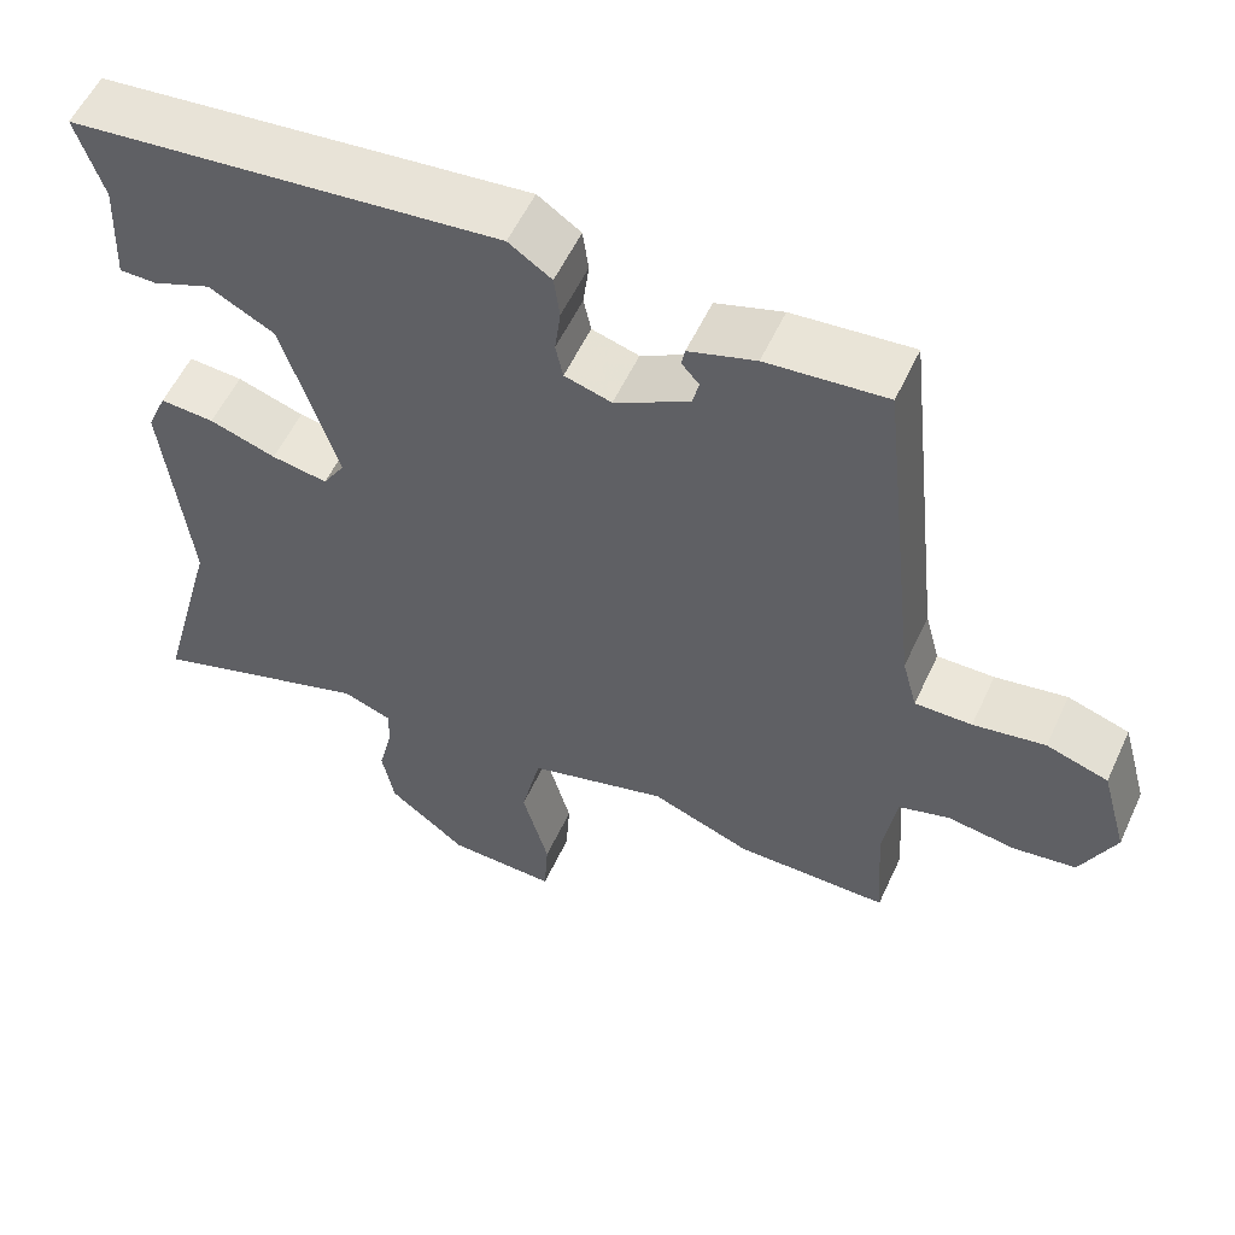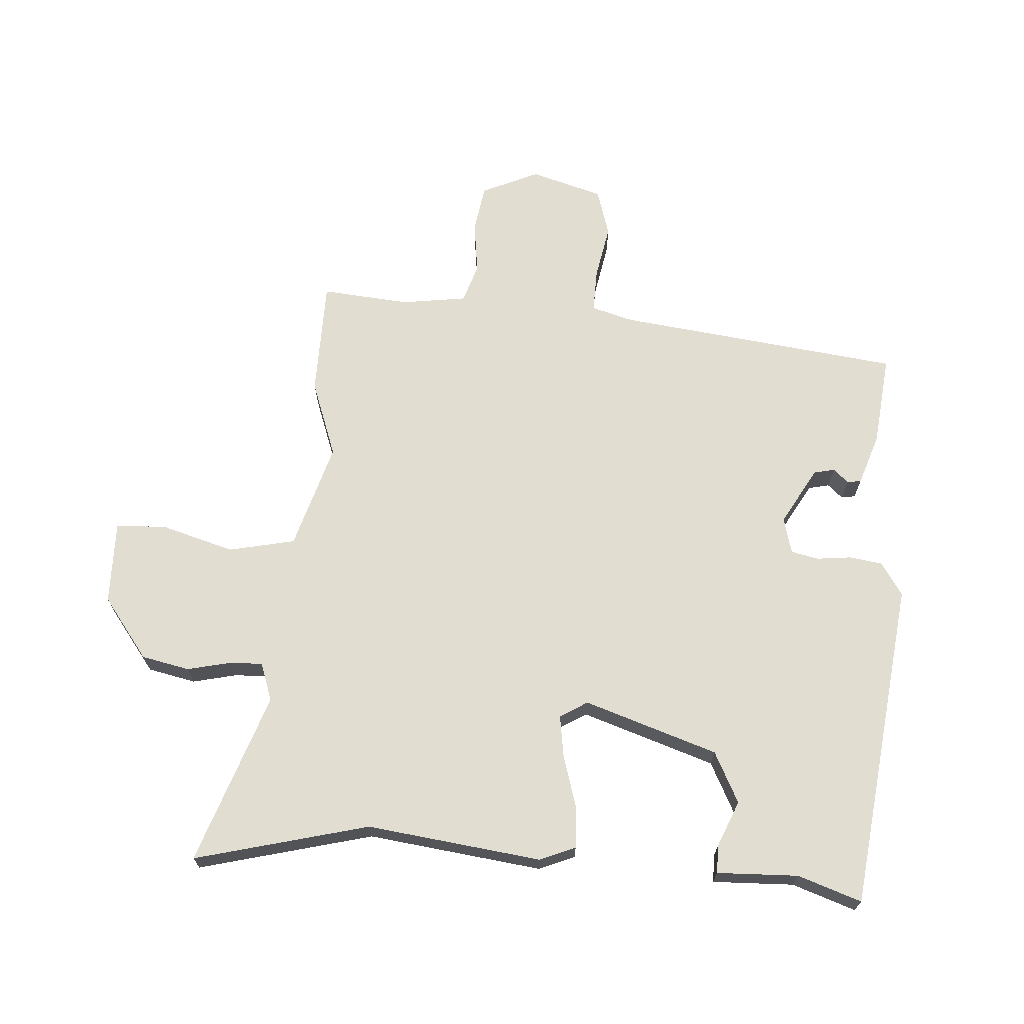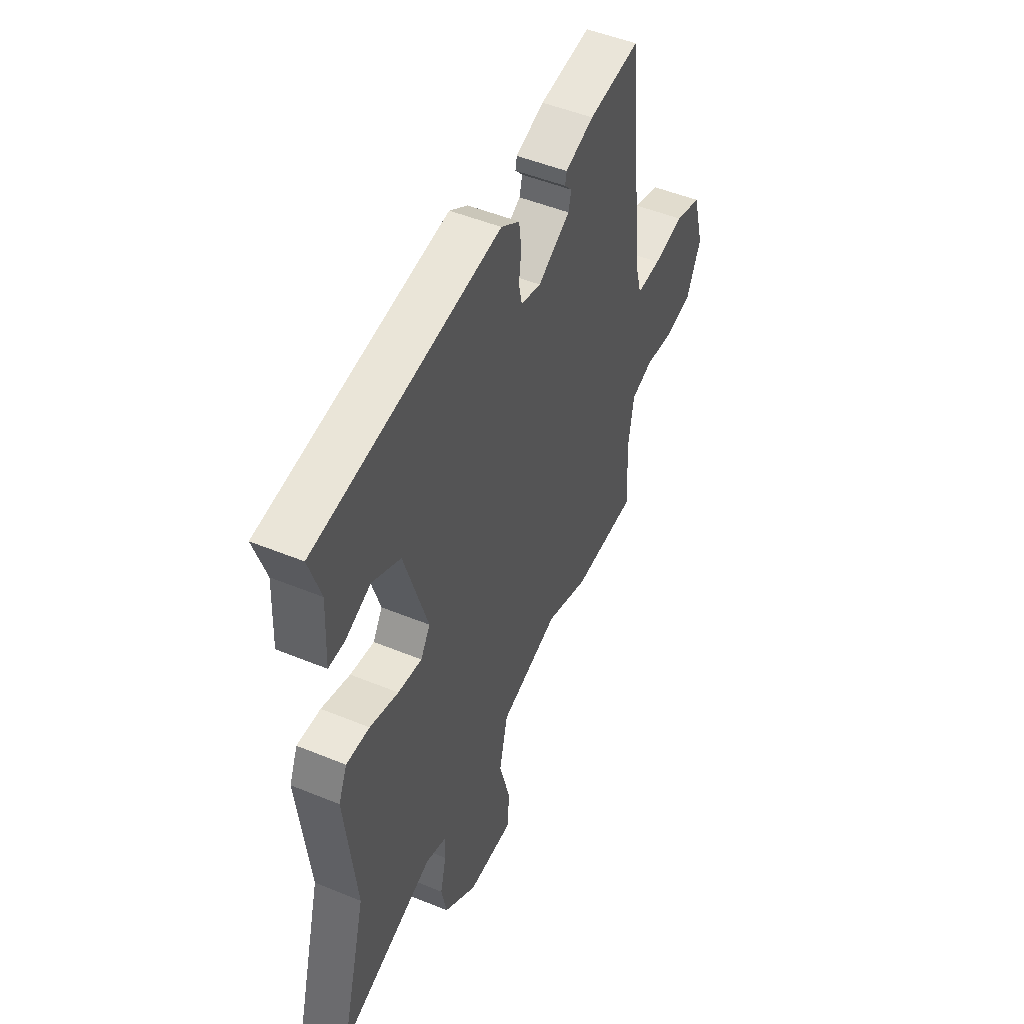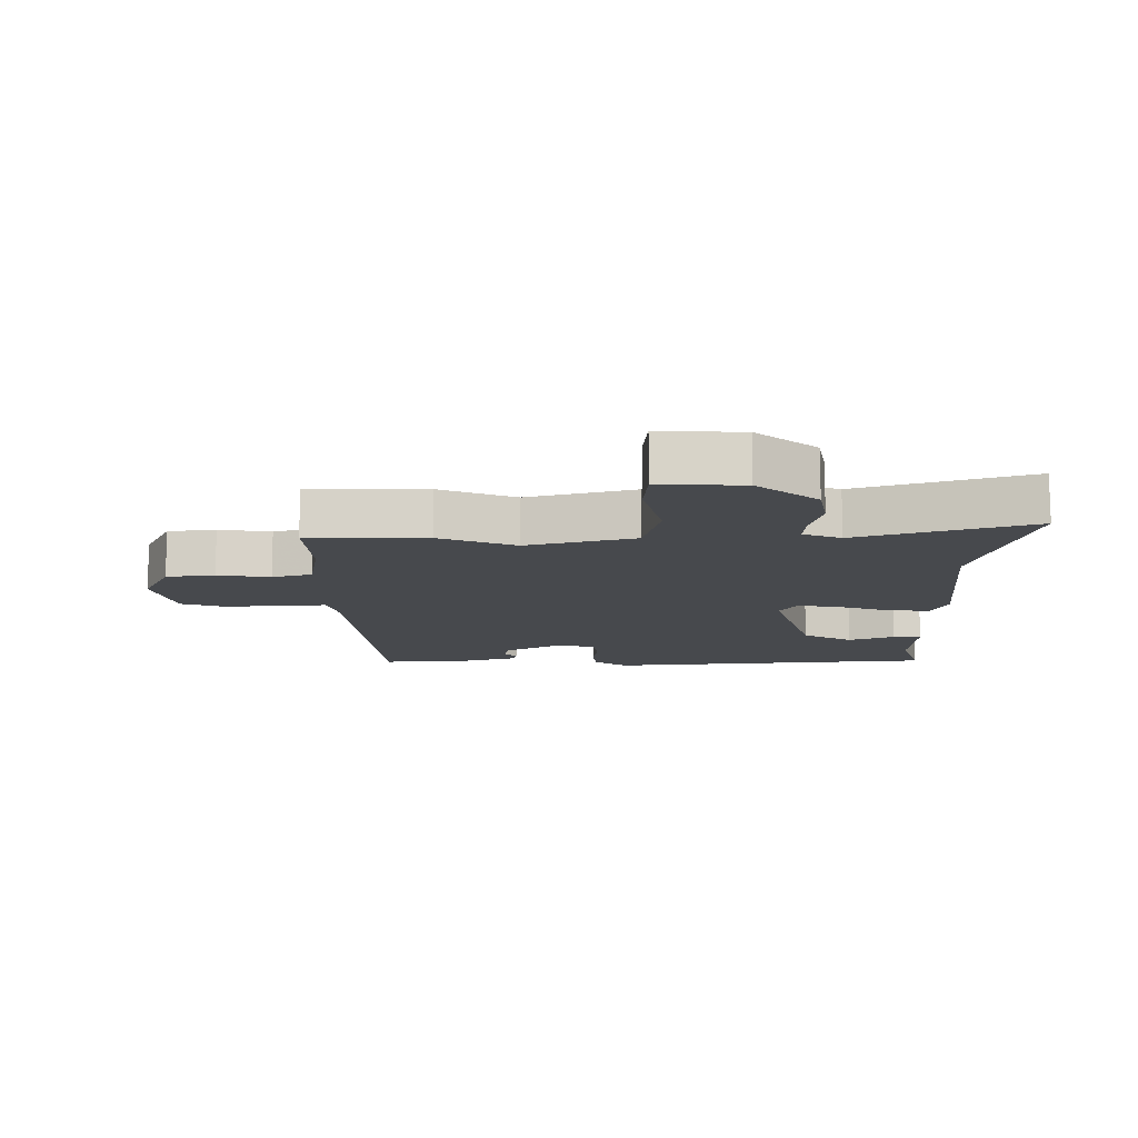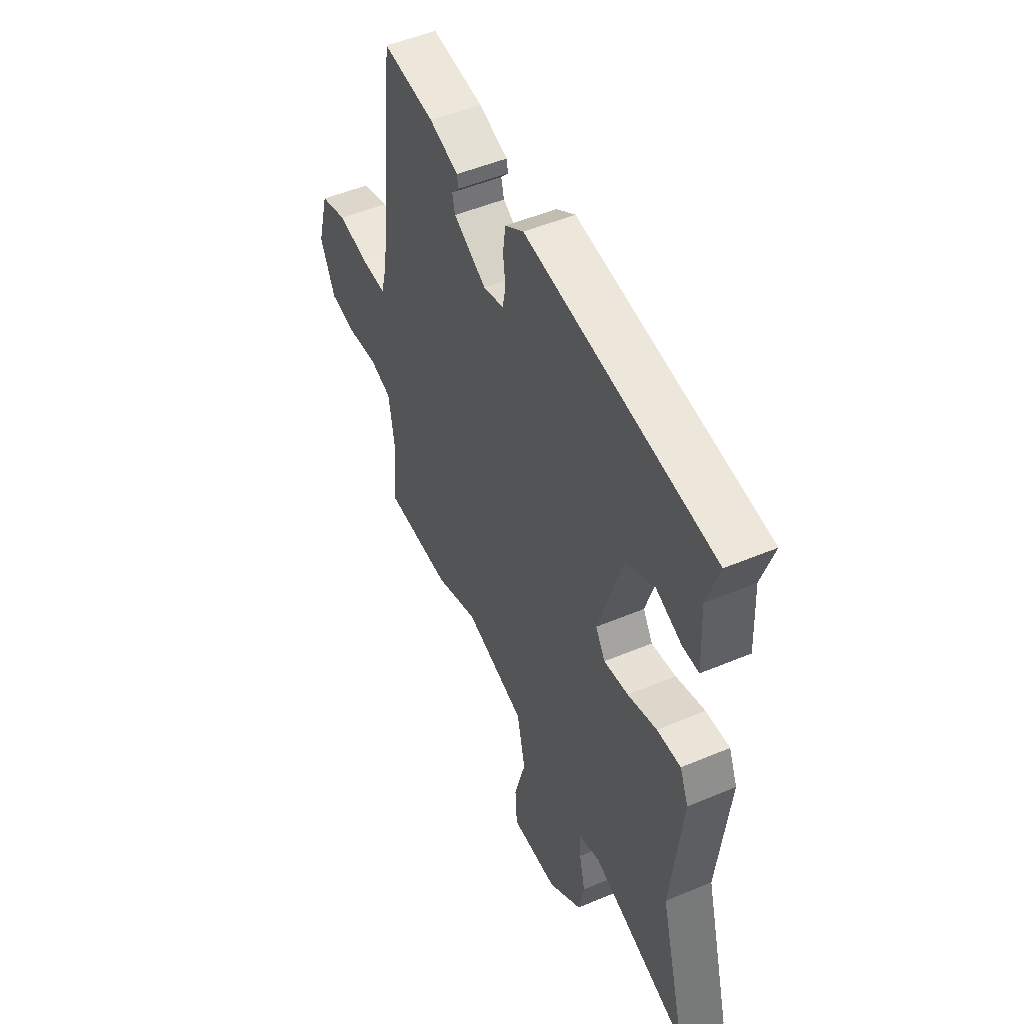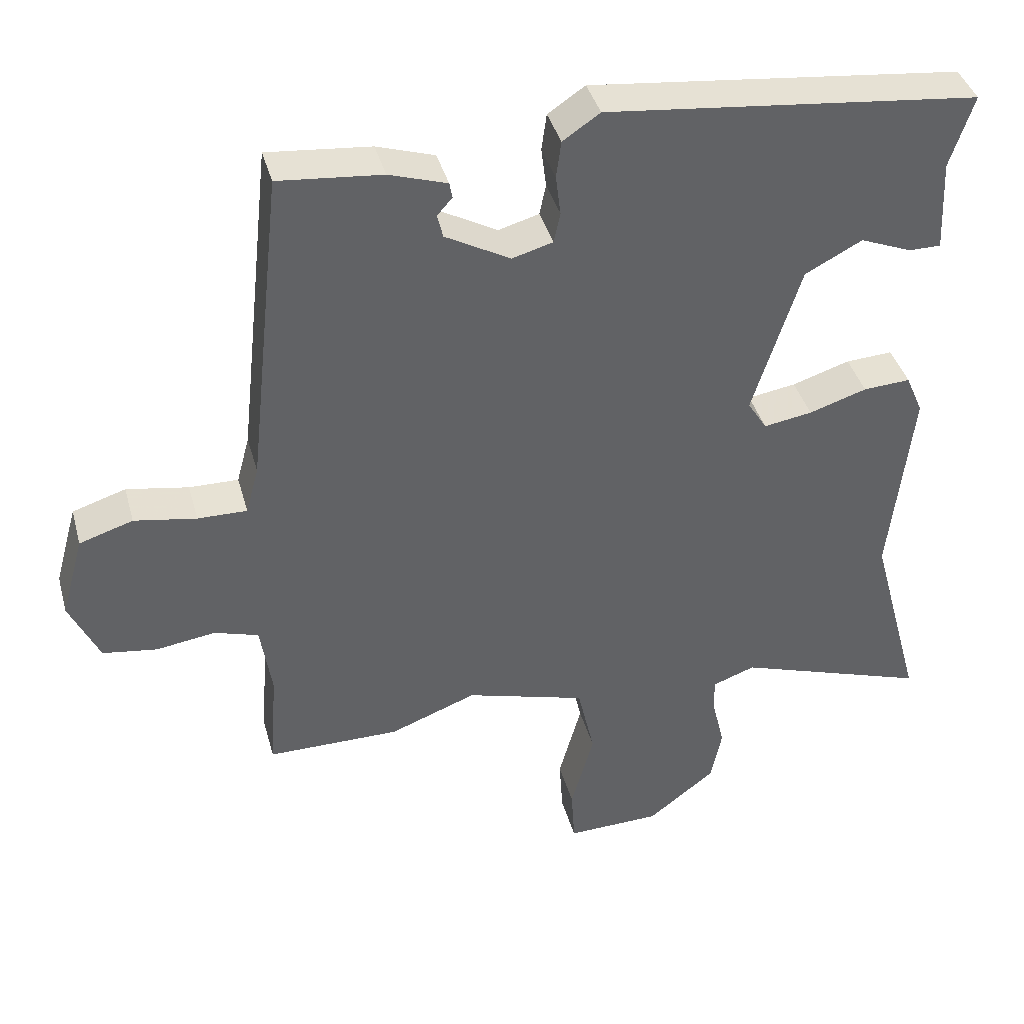
<metadata>
{"format":"obj","ext":"obj","renderer":"f3d","projection":"perspective","resolution":1024,"background":"white","views":[{"elev":56.1,"azim":24.7,"up":"+Z"},{"elev":68.4,"azim":-85.3,"up":"+Y"},{"elev":49.6,"azim":-65.6,"up":"+Z"},{"elev":-12.3,"azim":179.4,"up":"+Y"},{"elev":50.2,"azim":-114.8,"up":"+Z"},{"elev":39.7,"azim":165.0,"up":"+Z"}]}
</metadata>
<code>
v 0.501 0.07 -0.5
v 0.315 0.07 -0.5
v 0.194 0.07 -0.454
v 0.025 0.07 -0.502
v 0.001 0.07 -0.607
v 0.033 0.07 -0.723
v 0.028 0.07 -0.803
v -0.104 0.07 -0.799
v -0.199 0.07 -0.725
v -0.214 0.07 -0.649
v -0.197 0.07 -0.579
v -0.195 0.07 -0.528
v -0.255 0.07 -0.506
v -0.526 0.07 -0.596
v -0.452 0.07 -0.322
v -0.483 0.07 -0.045
v -0.459 0.07 0.011
v -0.393 0.07 0.007
v -0.312 0.07 -0.019
v -0.244 0.07 -0.03
v -0.217 0.07 0.013
v -0.284 0.07 0.225
v -0.364 0.07 0.267
v -0.436 0.07 0.238
v -0.481 0.07 0.238
v -0.475 0.07 0.367
v -0.508 0.07 0.468
v 0.014 0.07 0.525
v 0.066 0.07 0.49
v 0.073 0.07 0.438
v 0.066 0.07 0.382
v 0.075 0.07 0.339
v 0.132 0.07 0.323
v 0.223 0.07 0.373
v 0.231 0.07 0.406
v 0.21 0.07 0.43
v 0.214 0.07 0.452
v 0.295 0.07 0.478
v 0.44 0.07 0.492
v 0.489 0.07 0.041
v 0.507 0.07 -0.026
v 0.576 0.07 -0.025
v 0.663 0.07 -0.01
v 0.738 0.07 -0.034
v 0.77 0.07 -0.149
v 0.728 0.07 -0.239
v 0.652 0.07 -0.25
v 0.569 0.07 -0.238
v 0.507 0.07 -0.257
v 0.491 0.07 -0.36
v 0.501 0 -0.5
v 0.315 0 -0.5
v 0.194 0 -0.454
v 0.025 0 -0.502
v 0.001 0 -0.607
v 0.033 0 -0.723
v 0.028 0 -0.803
v -0.104 0 -0.799
v -0.199 0 -0.725
v -0.214 0 -0.649
v -0.197 0 -0.579
v -0.195 0 -0.528
v -0.255 0 -0.506
v -0.526 0 -0.596
v -0.452 0 -0.322
v -0.483 0 -0.045
v -0.459 0 0.011
v -0.393 0 0.007
v -0.312 0 -0.019
v -0.244 0 -0.03
v -0.217 0 0.013
v -0.284 0 0.225
v -0.364 0 0.267
v -0.436 0 0.238
v -0.481 0 0.238
v -0.475 0 0.367
v -0.508 0 0.468
v 0.014 0 0.525
v 0.066 0 0.49
v 0.073 0 0.438
v 0.066 0 0.382
v 0.075 0 0.339
v 0.132 0 0.323
v 0.223 0 0.373
v 0.231 0 0.406
v 0.21 0 0.43
v 0.214 0 0.452
v 0.295 0 0.478
v 0.44 0 0.492
v 0.489 0 0.041
v 0.507 0 -0.026
v 0.576 0 -0.025
v 0.663 0 -0.01
v 0.738 0 -0.034
v 0.77 0 -0.149
v 0.728 0 -0.239
v 0.652 0 -0.25
v 0.569 0 -0.238
v 0.507 0 -0.257
v 0.491 0 -0.36
f 46 47 48
f 45 46 48
f 44 45 48
f 43 44 48
f 42 43 48
f 41 42 48 49
f 40 41 49 50
f 37 38 39
f 36 37 39
f 35 36 39
f 39 40 50
f 35 39 50
f 34 35 50
f 29 30 31
f 28 29 31
f 27 28 31
f 26 27 31
f 26 31 32
f 23 24 25 26
f 26 32 33
f 23 26 33
f 22 23 33
f 17 18 19
f 16 17 19
f 15 16 19
f 15 19 20
f 14 15 20
f 13 14 20
f 12 13 20 21
f 9 10 11
f 8 9 11
f 7 8 11
f 6 7 11
f 5 6 11
f 4 5 11 12
f 3 4 12 21
f 2 3 21
f 1 2 21
f 50 1 21
f 34 50 21
f 33 34 21
f 21 22 33
f 98 97 96
f 98 96 95
f 98 95 94
f 98 94 93
f 98 93 92
f 99 98 92 91
f 100 99 91 90
f 89 88 87
f 89 87 86
f 89 86 85
f 100 90 89
f 100 89 85
f 100 85 84
f 81 80 79
f 81 79 78
f 81 78 77
f 81 77 76
f 82 81 76
f 76 75 74 73
f 83 82 76
f 83 76 73
f 83 73 72
f 69 68 67
f 69 67 66
f 69 66 65
f 70 69 65
f 70 65 64
f 70 64 63
f 71 70 63 62
f 61 60 59
f 61 59 58
f 61 58 57
f 61 57 56
f 61 56 55
f 62 61 55 54
f 71 62 54 53
f 71 53 52
f 71 52 51
f 71 51 100
f 71 100 84
f 71 84 83
f 83 72 71
f 1 51 52 2
f 2 52 53 3
f 3 53 54 4
f 4 54 55 5
f 5 55 56 6
f 6 56 57 7
f 7 57 58 8
f 8 58 59 9
f 9 59 60 10
f 10 60 61 11
f 11 61 62 12
f 12 62 63 13
f 13 63 64 14
f 14 64 65 15
f 15 65 66 16
f 16 66 67 17
f 17 67 68 18
f 18 68 69 19
f 19 69 70 20
f 20 70 71 21
f 21 71 72 22
f 22 72 73 23
f 23 73 74 24
f 24 74 75 25
f 25 75 76 26
f 26 76 77 27
f 27 77 78 28
f 28 78 79 29
f 29 79 80 30
f 30 80 81 31
f 31 81 82 32
f 32 82 83 33
f 33 83 84 34
f 34 84 85 35
f 35 85 86 36
f 36 86 87 37
f 37 87 88 38
f 38 88 89 39
f 39 89 90 40
f 40 90 91 41
f 41 91 92 42
f 42 92 93 43
f 43 93 94 44
f 44 94 95 45
f 45 95 96 46
f 46 96 97 47
f 47 97 98 48
f 48 98 99 49
f 49 99 100 50
f 50 100 51 1

</code>
